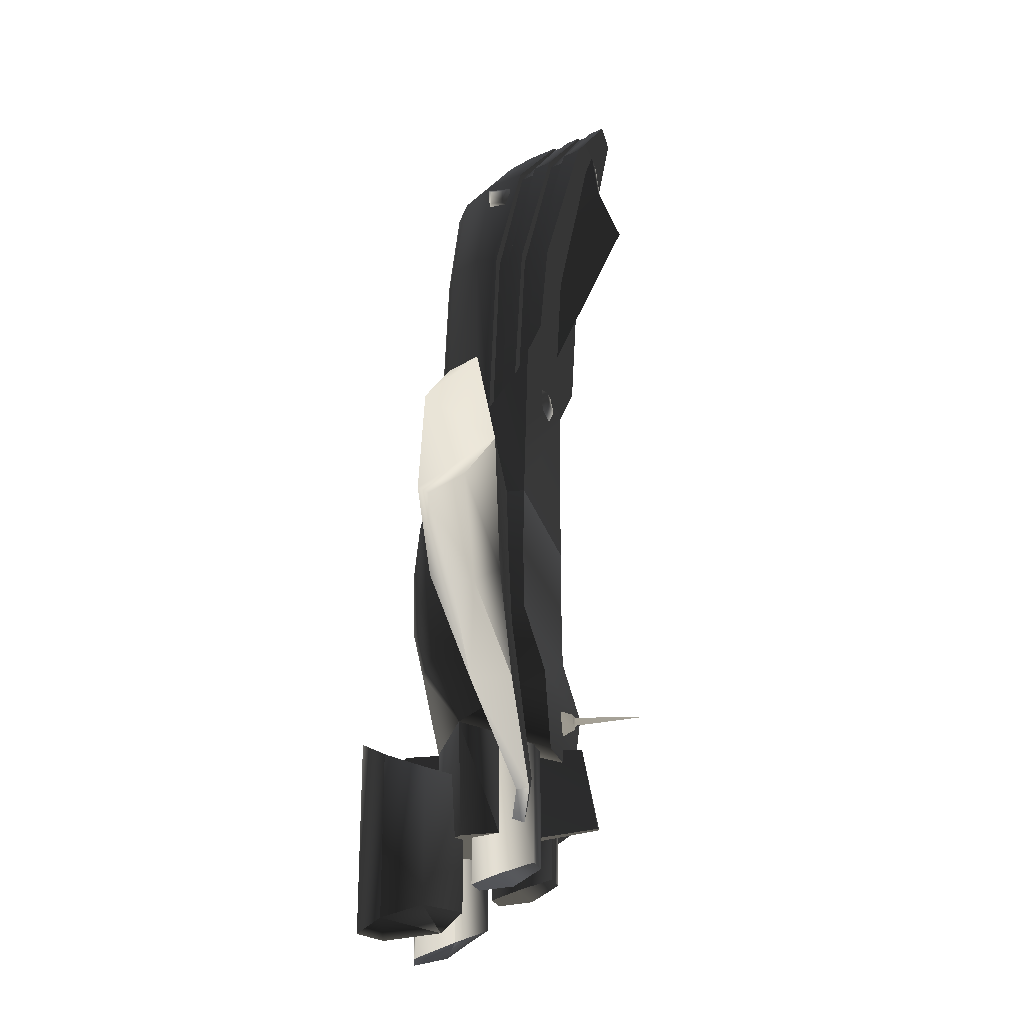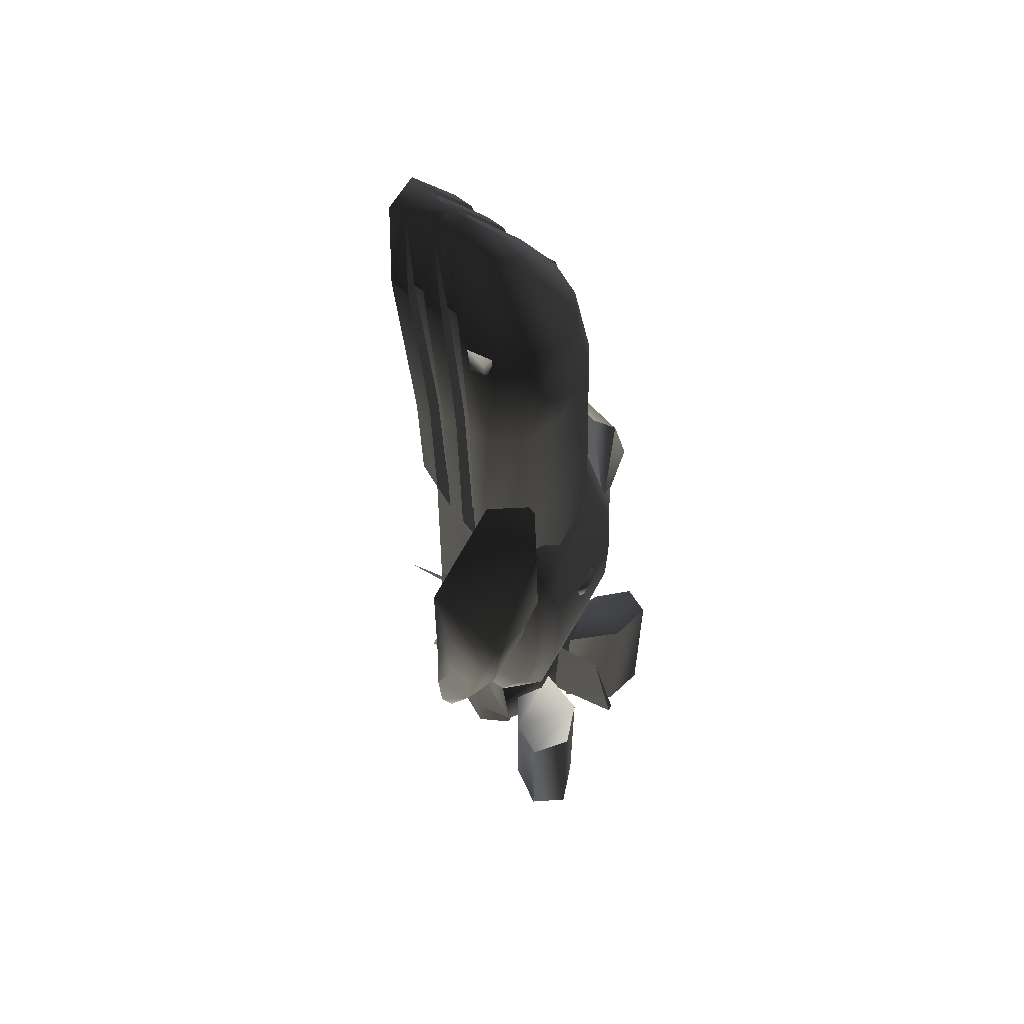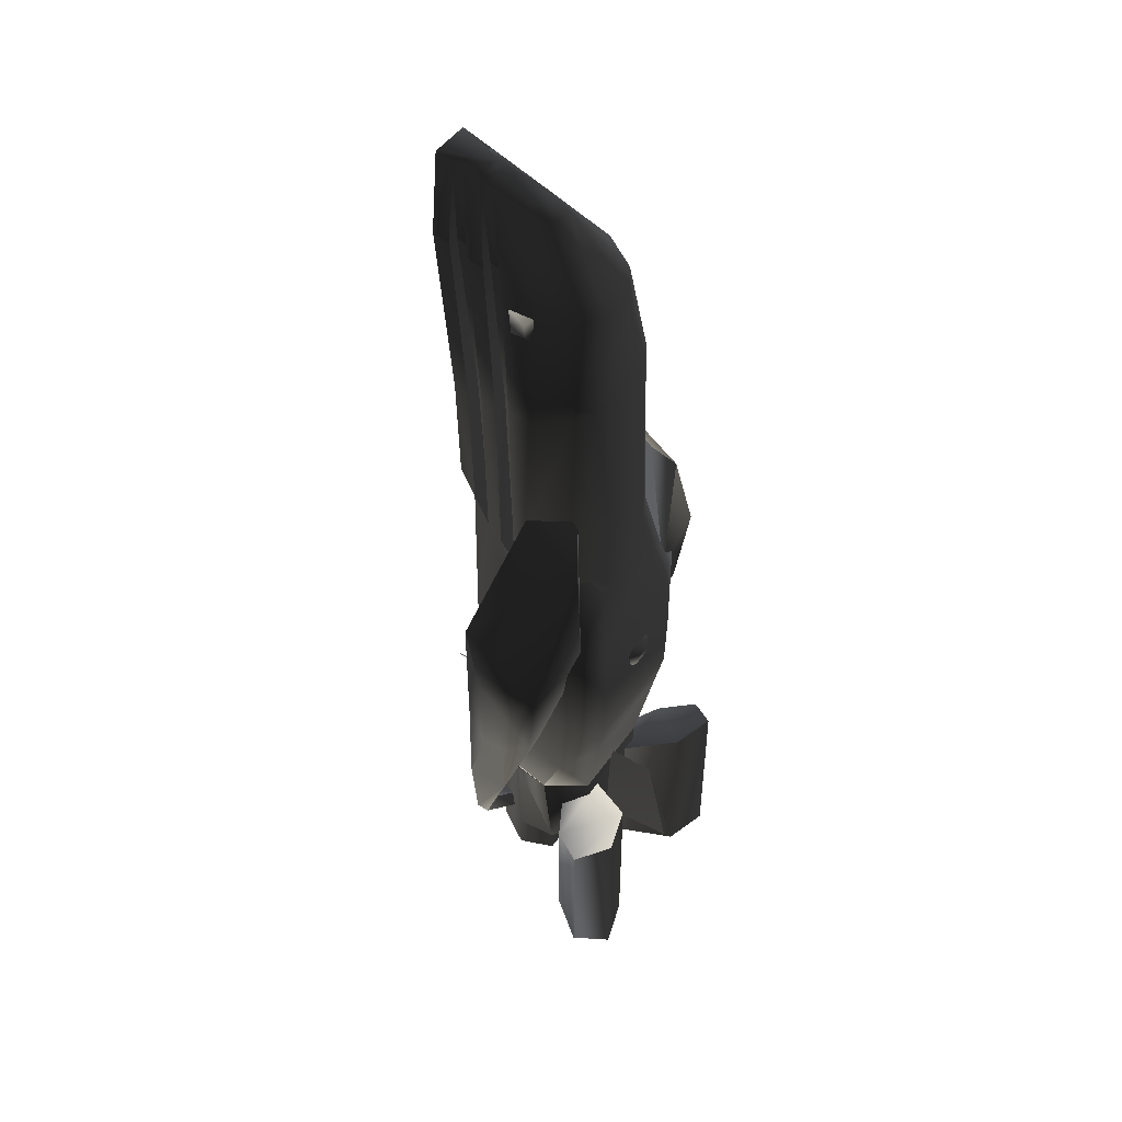
<metadata>
{"format":"obj","ext":"obj","renderer":"f3d","projection":"perspective","resolution":1024,"background":"white","views":[{"elev":-22.8,"azim":-77.0,"up":"+Z"},{"elev":59.6,"azim":118.9,"up":"+Z"},{"elev":48.7,"azim":123.6,"up":"+Z"}]}
</metadata>
<code>
v  -0.551 0.1899 -1.571
v  -0.2982 0.3905 -1.714
v  0.2982 0.3905 -1.714
v  0.551 0.1899 -1.571
v  0.3505 0.4955 -1.181
v  -0.3505 0.4955 -1.181
v  0.3849 0.5513 -0.9019
v  -0.3849 0.5513 -0.9019
v  0.3829 0.5646 -0.5027
v  -0.3829 0.5646 -0.5027
v  0.3532 0.5354 -0.1227
v  -0.3532 0.5354 -0.1227
v  -0.2553 0.4608 0.3258
v  0.2553 0.4608 0.3258
v  0.4718 0.1696 0.9064
v  -0.4718 0.1696 0.9064
v  0.3811 -0.3807 -1.735
v  -0.3811 -0.3807 -1.735
v  0.5942 -0.3902 -1.275
v  -0.5942 -0.3902 -1.275
v  0.6263 -0.2634 -0.8448
v  -0.6263 -0.2634 -0.8448
v  -0.6293 -0.2573 -0.4334
v  0.6293 -0.2573 -0.4334
v  0.6096 -0.2597 -0.007945
v  -0.6096 -0.2597 -0.007945
v  -0.6284 0.4073 -0.6408
v  -0.6251 0.43 -0.1099
v  -0.6152 0.3605 -1.156
v  0.6251 0.43 -0.1099
v  0.6284 0.4073 -0.6409
v  0.6152 0.3605 -1.156
v  -0.2466 0.3907 -2.295
v  -0.2982 0.3905 -1.714
v  0.2982 0.3905 -1.714
v  0.2466 0.3907 -2.295
v  0.551 0.1899 -1.571
v  0.4643 0.1913 -2.293
v  -0.551 0.1899 -1.571
v  -0.4643 0.1913 -2.293
v  0.4844 -0.06323 -2.294
v  0.4844 -0.06321 -1.642
v  -0.4844 -0.06321 -1.642
v  -0.4844 -0.06323 -2.294
v  0.02333 -0.6145 -2.194
v  0 -0.513 -1.655
v  -0.02333 -0.6145 -2.194
v  -0.06089 0.103 -2.279
v  0.06089 0.103 -2.279
v  0 0.7035 -1.636
v  0.02333 0.8675 -2.279
v  -0.02333 0.8675 -2.279
v  0 0.103 -1.636
v  0.06643 -0.06321 -2.553
v  0.1709 -0.266 -2.471
v  0.1709 -0.266 -1.7
v  0.06643 -0.06321 -1.642
v  0.3799 -0.266 -1.7
v  0.3799 -0.266 -2.471
v  0.1709 0.1396 -2.591
v  0.1709 0.1396 -1.585
v  0.4844 -0.06321 -2.553
v  0.3799 0.1396 -2.591
v  0.4844 -0.06321 -1.642
v  0.3799 0.1396 -1.585
v  -0.8019 0.6065 -1.83
v  -0.6451 0.8031 -1.714
v  -0.6451 0.8031 -2.92
v  -0.8019 0.6065 -2.854
v  -0.1799 0.3906 -1.83
v  -0.3366 0.2082 -1.885
v  -0.3366 0.2082 -2.758
v  -0.1799 0.3906 -2.854
v  -0.6527 0.3808 -1.885
v  -0.3617 0.717 -1.714
v  -0.3617 0.717 -2.92
v  -0.6527 0.3808 -2.758
v  0.6451 0.8031 -2.92
v  0.6451 0.8031 -1.714
v  0.8019 0.6065 -1.83
v  0.8019 0.6065 -2.854
v  0.3366 0.2082 -2.758
v  0.3366 0.2082 -1.885
v  0.1799 0.3906 -1.83
v  0.1799 0.3906 -2.854
v  0.6527 0.3808 -1.885
v  0.3617 0.717 -1.714
v  0.3617 0.717 -2.92
v  0.6527 0.3808 -2.758
v  -0.1709 -0.266 -1.7
v  -0.1709 -0.266 -2.471
v  -0.06643 -0.06321 -2.553
v  -0.06643 -0.06321 -1.642
v  -0.1709 0.1396 -2.591
v  -0.3799 -0.266 -1.7
v  -0.3799 -0.266 -2.471
v  -0.1709 0.1396 -1.585
v  -0.4844 -0.06321 -2.553
v  -0.3799 0.1396 -2.591
v  -0.4844 -0.06321 -1.642
v  -0.3799 0.1396 -1.585
v  0 -0.367 -1.563
v  0.09349 -0.367 -1.401
v  0.05399 -0.4624 -1.424
v  0 -0.4624 -1.517
v  0.027 -0.4738 -1.439
v  0 -0.4738 -1.486
v  -0.027 -0.4738 -1.439
v  -0.05399 -0.4624 -1.424
v  0 -0.9393 -1.455
v  -0.09349 -0.367 -1.401
v  1.036 0.04189 -0.03846
v  0.9193 -0.1335 0.2493
v  0.8879 -0.16 -0.6692
v  0.9389 -0.002039 -0.7489
v  0.8207 -0.2232 -1.374
v  1.077 0.2743 -0.1711
v  0.8207 0.04628 -1.374
v  0.9389 0.1488 -0.7489
v  0.6685 -0.301 -2.066
v  0.8879 0.3068 -0.6692
v  0.9321 0.3897 -0.06298
v  0.6685 -0.2177 -2.066
v  0.3372 -0.1862 -2.264
v  0.3372 -0.1029 -2.264
v  0.5614 0.08449 1.066
v  0.4933 -0.1467 -0.1185
v  0.6118 -0.1798 -0.9506
v  0.5965 -0.301 -1.986
v  0.2651 -0.1862 -2.184
v  0.4933 0.4432 -0.1185
v  0.5614 0.4565 0.8022
v  0.6118 0.1923 -0.9506
v  0.5965 -0.2182 -1.986
v  0.2651 -0.1034 -2.184
v  0.4109 0.227 1.138
v  0.4109 0.358 1.028
v  -0.8879 -0.16 -0.6692
v  -0.9193 -0.1335 0.2493
v  -1.036 0.04189 -0.03846
v  -0.9389 -0.002039 -0.7489
v  -1.077 0.2743 -0.1711
v  -0.8207 -0.2232 -1.374
v  -0.8207 0.04628 -1.374
v  -0.9389 0.1488 -0.7489
v  -0.8879 0.3068 -0.6692
v  -0.9321 0.3897 -0.06298
v  -0.6685 -0.301 -2.066
v  -0.6685 -0.2177 -2.066
v  -0.3372 -0.1862 -2.264
v  -0.3372 -0.1029 -2.264
v  -0.4933 -0.1467 -0.1185
v  -0.5614 0.08449 1.066
v  -0.6118 -0.1798 -0.9506
v  -0.5965 -0.301 -1.986
v  -0.2651 -0.1862 -2.184
v  -0.4933 0.4432 -0.1185
v  -0.5614 0.4565 0.8022
v  -0.6118 0.1923 -0.9506
v  -0.5965 -0.2182 -1.986
v  -0.2651 -0.1034 -2.184
v  -0.4109 0.227 1.138
v  -0.4109 0.358 1.028
v  0.4403 -0.000666 0.6532
v  0.4259 -0.1362 1.865
v  0.4403 -0.09312 0.7819
v  0.4259 -0.04312 1.865
v  0.3025 -0.2951 2.685
v  0.3025 -0.1847 2.647
v  0.1042 -0.4013 3.007
v  0.1042 -0.4923 3.037
v  -0.4259 -0.1362 1.865
v  -0.5237 -0.1362 1.865
v  -0.372 -0.2951 2.685
v  -0.5636 -0.09579 0.7836
v  -0.4403 -0.09312 0.7819
v  -0.4403 -0.000666 0.6532
v  -0.5636 -0.003981 0.6549
v  -0.4259 -0.04312 1.865
v  -0.3025 -0.1847 2.647
v  -0.3025 -0.2951 2.685
v  -0.1042 -0.4923 3.037
v  -0.1042 -0.4013 3.007
v  -0.1282 -0.4923 3.037
v  -0.5237 -0.04312 1.865
v  -0.372 -0.1847 2.647
v  -0.1282 -0.4013 3.007
v  0.372 -0.2951 2.685
v  0.1282 -0.4923 3.037
v  0.5237 -0.1362 1.865
v  0.5636 -0.09579 0.7836
v  0.372 -0.1847 2.647
v  0.1282 -0.4013 3.007
v  0.5237 -0.04312 1.865
v  0.5636 -0.003981 0.6549
v  -0.4403 -0.1856 0.8935
v  -0.5636 -0.2794 1.07
v  -0.4403 -0.278 1.068
v  -0.4259 -0.3224 1.865
v  -0.5636 -0.1876 0.8952
v  -0.5237 -0.3224 1.865
v  -0.4259 -0.2293 1.865
v  -0.372 -0.5158 2.759
v  0.4403 -0.1856 0.8935
v  0.4259 -0.2293 1.865
v  0.4259 -0.3224 1.865
v  0.4403 -0.278 1.068
v  0.3025 -0.5158 2.759
v  0.3025 -0.4054 2.722
v  0.1042 -0.5833 3.067
v  0.1042 -0.6743 3.097
v  -0.3025 -0.5158 2.759
v  -0.1282 -0.6743 3.097
v  -0.5237 -0.2293 1.865
v  -0.3025 -0.4054 2.722
v  -0.372 -0.4054 2.722
v  -0.1042 -0.5833 3.067
v  -0.1282 -0.5833 3.067
v  -0.1042 -0.6743 3.097
v  0.5636 -0.2794 1.07
v  0.5636 -0.1876 0.8952
v  0.5237 -0.2293 1.865
v  0.372 -0.4054 2.722
v  0.1282 -0.5833 3.067
v  0.5237 -0.3224 1.865
v  0.372 -0.5158 2.759
v  0.1282 -0.6743 3.097
v  -0.1281 -0.7653 3.127
v  0.1281 -0.7653 3.127
v  0.1281 -0.2104 2.944
v  -0.1281 -0.2104 2.944
v  0.09483 -0.04931 2.892
v  -0.09483 -0.04931 2.892
v  -0.372 -0.6262 2.796
v  0.372 -0.6262 2.796
v  -0.5236 -0.4155 1.865
v  0.5236 -0.4155 1.865
v  -0.5634 -0.3712 1.251
v  0.5634 -0.3712 1.251
v  -0.6096 -0.2597 -0.007946
v  0.6096 -0.2597 -0.007946
v  -0.1878 0.4335 0.9594
v  0.1878 0.4335 0.9594
v  0.2031 0.4532 -0.007946
v  -0.2031 0.4532 -0.007946
v  -0.1745 0.4006 1.865
v  0.1745 0.4006 1.865
v  -0.124 0.3413 2.47
v  0.124 0.3413 2.47
v  -0.5236 0.1029 1.866
v  -0.5634 0.08219 0.9594
v  -0.6094 0.1019 -0.007946
v  -0.372 0.04693 2.569
v  -0.3875 0.3044 1.866
v  -0.2753 0.2424 2.505
v  -0.4169 0.3109 0.9594
v  -0.451 0.3306 -0.007946
v  0.5236 0.1029 1.866
v  0.2753 0.2424 2.505
v  0.372 0.04693 2.569
v  0.3875 0.3044 1.866
v  0.4169 0.3109 0.9594
v  0.5634 0.08219 0.9594
v  0.451 0.3306 -0.007946
v  0.6094 0.1019 -0.007946
v  0.1008 -0.2435 2.112
v  0.09165 -0.6613 3.014
v  0.04583 -0.7092 2.621
v  0 -0.8564 2.264
v  -0.04583 -0.7092 2.621
v  -0.09166 -0.6613 3.014
v  -0.1008 -0.2435 2.112
v  0 -0.2415 1.026
v  -0.09476 0.5718 -0.3149
v  -0.05463 0.613 -0.3652
v  -0.05463 0.5891 -0.4718
v  -0.09476 0.5305 -0.4998
v  0.05463 0.5891 -0.4718
v  0.09476 0.5718 -0.3149
v  0.05463 0.613 -0.3652
v  0.09476 0.5305 -0.4998
v  -0.09476 -0.2885 0.828
v  -0.05463 -0.3311 0.8771
v  -0.05463 -0.3105 0.9844
v  -0.09476 -0.2527 1.014
v  0.09476 -0.2885 0.828
v  0.05463 -0.3311 0.8771
v  0.05463 -0.3105 0.9844
v  0.09476 -0.2527 1.014
v  0.3918 -0.1094 2.356
v  0.4369 -0.07484 2.387
v  0.4439 -0.07583 2.479
v  0.404 -0.1111 2.516
v  0.3885 0.05124 2.358
v  0.435 0.01778 2.388
v  0.442 0.01679 2.48
v  0.4007 0.04952 2.518
v  -0.4369 -0.07484 2.387
v  -0.3918 -0.1094 2.356
v  -0.404 -0.1111 2.516
v  -0.4439 -0.07583 2.479
v  -0.435 0.01778 2.388
v  -0.3885 0.05124 2.358
v  -0.442 0.01679 2.48
v  -0.4007 0.04952 2.518
g frm-fuselg2
f 1 2 3
f 3 4 1
f 5 3 2
f 5 2 6
f 6 7 5
f 6 8 7
f 9 7 8
f 9 8 10
f 10 11 9
f 10 12 11
f 13 14 11
f 13 11 12
f 15 14 13
f 15 13 16
f 17 18 1
f 1 4 17
f 19 20 18
f 19 18 17
f 21 22 20
f 21 20 19
f 21 23 22
f 21 24 23
f 25 26 23
f 25 23 24
f 16 26 25
f 16 25 15
f 27 28 10
f 27 10 8
f 28 12 10
f 23 28 27
f 22 27 29
f 29 27 8
f 27 22 23
f 29 8 6
f 1 29 6
f 20 29 1
f 29 20 22
f 1 6 2
f 28 23 26
f 28 26 16
f 28 13 12
f 16 13 28
f 30 9 11
f 11 14 30
f 31 7 9
f 9 30 31
f 30 14 15
f 24 21 31
f 24 31 30
f 21 32 31
f 7 31 32
f 32 5 7
f 32 4 3
f 19 4 32
f 21 19 32
f 32 3 5
f 25 24 30
f 15 25 30
f 19 17 4
f 1 18 20
g frm-fuselg3
f 33 34 35
f 33 35 36
f 37 35 34
f 38 36 35
f 37 38 35
f 39 34 33
f 39 37 34
f 40 39 33
f 41 42 43
f 41 43 44
f 40 33 36
f 38 40 36
f 41 44 40
f 41 40 38
f 44 43 39
f 44 39 40
f 42 41 38
f 42 38 37
g frm-finzzz
f 45 46 47
f 45 47 48
f 45 48 49
f 50 51 52
f 53 50 52
f 48 53 52
f 49 51 50
f 53 49 50
f 48 52 51
f 49 48 51
f 47 46 53
f 47 53 48
f 46 49 53
f 46 45 49
g frm-lbengine
f 54 55 56
f 54 56 57
f 55 58 56
f 55 59 58
f 60 54 57
f 60 57 61
f 62 59 55
f 62 55 54
f 54 63 62
f 54 60 63
f 59 62 64
f 59 64 58
f 62 65 64
f 62 63 65
f 63 61 65
f 63 60 61
g frm-rtengine
f 66 67 68
f 66 68 69
f 70 71 72
f 70 72 73
f 74 71 70
f 70 75 74
f 66 74 75
f 75 67 66
f 69 68 76
f 69 76 73
f 73 77 69
f 73 72 77
f 74 66 69
f 74 69 77
f 71 74 77
f 71 77 72
f 67 75 76
f 67 76 68
f 75 73 76
f 75 70 73
g frm-ltengine
f 78 79 80
f 81 78 80
f 82 83 84
f 85 82 84
f 84 83 86
f 87 86 80
f 86 87 84
f 80 79 87
f 88 78 81
f 85 88 81
f 81 89 85
f 89 82 85
f 81 80 86
f 89 81 86
f 89 86 83
f 82 89 83
f 88 87 79
f 78 88 79
f 85 84 87
f 88 85 87
g frm-rbengine
f 90 91 92
f 93 90 92
f 93 92 94
f 95 96 91
f 90 95 91
f 97 93 94
f 91 96 98
f 92 91 98
f 98 99 92
f 99 94 92
f 100 98 96
f 95 100 96
f 101 99 98
f 100 101 98
f 97 94 99
f 101 97 99
g frm-antenn
f 102 103 104
f 102 104 105
f 105 104 106
f 105 106 107
f 104 108 106
f 104 109 108
f 109 107 108
f 109 105 107
f 107 106 110
f 103 111 109
f 103 109 104
f 106 108 110
f 111 102 105
f 111 105 109
f 108 107 110
g frm-w
f 112 113 114
f 115 114 116
f 114 115 112
f 117 112 115
f 115 116 118
f 115 119 117
f 118 116 120
f 118 119 115
f 121 119 118
f 117 119 121
f 121 122 117
f 123 124 125
f 123 120 124
f 118 120 123
f 113 126 127
f 114 127 128
f 127 114 113
f 128 116 114
f 116 128 129
f 120 129 130
f 116 129 120
f 120 130 124
f 122 121 131
f 131 132 122
f 133 131 121
f 121 118 133
f 133 118 123
f 133 123 134
f 134 123 125
f 134 125 135
f 126 136 127
f 137 131 127
f 127 136 137
f 137 132 131
f 128 133 134
f 128 134 129
f 129 134 135
f 129 135 130
f 132 126 113
f 113 122 132
f 122 113 112
f 126 132 137
f 137 136 126
f 112 117 122
g frm-w1
f 138 139 140
f 141 140 142
f 140 141 138
f 143 138 141
f 144 143 141
f 142 145 141
f 146 145 142
f 142 147 146
f 141 145 144
f 144 145 146
f 148 143 144
f 149 148 144
f 150 148 149
f 151 150 149
f 152 153 139
f 139 138 152
f 154 152 138
f 138 143 154
f 155 154 143
f 148 155 143
f 156 155 148
f 150 156 148
f 157 146 147
f 147 158 157
f 159 144 146
f 146 157 159
f 149 144 159
f 160 149 159
f 151 149 160
f 161 151 160
f 152 162 153
f 163 162 152
f 152 157 163
f 157 158 163
f 160 159 154
f 155 160 154
f 161 160 155
f 156 161 155
f 139 153 158
f 158 147 139
f 163 158 153
f 153 162 163
f 147 142 140
f 140 139 147
g frm-w1
l 154 152
l 159 154
l 152 157
l 157 159
g frm-fuselg1
f 164 165 166
f 164 167 165
f 167 168 165
f 167 169 168
f 168 169 170
f 168 170 171
f 172 173 174
f 175 173 172
f 175 172 176
f 177 178 175
f 177 175 176
f 176 172 179
f 176 179 177
f 172 180 179
f 172 181 180
f 180 181 182
f 180 182 183
f 181 184 182
f 178 177 179
f 172 174 181
f 181 174 184
f 178 179 185
f 185 179 180
f 185 180 186
f 186 180 183
f 186 183 187
f 188 168 171
f 188 171 189
f 190 165 168
f 190 168 188
f 191 165 190
f 169 192 193
f 169 193 170
f 169 194 192
f 169 167 194
f 195 194 167
f 195 167 164
f 166 191 195
f 166 195 164
f 191 166 165
f 196 197 198
f 197 199 198
f 196 200 197
f 197 201 199
f 200 196 202
f 199 201 203
f 204 205 206
f 204 206 207
f 205 208 206
f 205 209 208
f 208 209 210
f 208 210 211
f 199 203 212
f 212 203 213
f 200 202 214
f 214 202 215
f 214 215 216
f 216 215 217
f 216 217 218
f 215 212 219
f 215 219 217
f 199 212 215
f 199 215 202
f 198 199 202
f 198 202 196
f 220 207 206
f 207 220 221
f 207 221 204
f 221 222 205
f 221 205 204
f 205 222 223
f 205 223 209
f 209 223 224
f 209 224 210
f 220 206 225
f 225 206 208
f 225 208 226
f 226 208 211
f 226 211 227
f 212 213 219
f 219 228 229
f 182 219 229
f 182 229 211
f 182 211 210
f 182 210 171
f 182 171 170
f 170 183 182
f 183 170 230
f 230 231 183
f 231 230 232
f 232 233 231
f 234 235 229
f 234 229 228
f 236 237 235
f 236 235 234
f 238 239 237
f 238 237 236
f 197 220 239
f 197 239 238
f 240 241 220
f 240 220 197
f 242 243 244
f 242 244 245
f 243 242 246
f 243 246 247
f 247 246 248
f 247 248 249
f 214 216 174
f 214 174 173
f 174 216 218
f 174 218 184
f 200 214 173
f 200 173 175
f 240 197 200
f 200 175 178
f 200 178 240
f 238 201 197
f 236 203 201
f 238 236 201
f 236 234 203
f 203 234 228
f 203 228 213
f 178 185 250
f 178 250 251
f 178 251 252
f 178 252 240
f 185 186 253
f 185 253 250
f 253 186 187
f 253 187 231
f 253 231 233
f 254 250 253
f 254 253 255
f 233 255 253
f 256 250 254
f 242 256 254
f 242 254 246
f 246 254 255
f 246 255 248
f 256 242 245
f 256 245 257
f 256 251 250
f 251 256 257
f 251 257 252
f 258 259 260
f 260 259 232
f 260 232 230
f 258 260 192
f 192 260 230
f 232 259 249
f 261 249 259
f 258 261 259
f 261 247 249
f 262 247 261
f 263 262 261
f 263 261 258
f 262 243 247
f 243 262 264
f 262 263 265
f 262 265 264
f 263 258 194
f 263 194 195
f 265 263 195
f 221 241 265
f 265 195 191
f 265 191 221
f 221 220 241
f 191 222 221
f 191 190 222
f 223 222 190
f 223 190 188
f 223 188 189
f 223 189 224
f 220 225 237
f 220 237 239
f 235 237 225
f 235 225 226
f 235 226 227
f 235 227 229
f 258 192 194
f 192 230 193
f 243 264 244
f 219 213 228
f 229 227 211
f 210 224 189
f 210 189 171
f 170 193 230
f 231 187 183
f 182 184 218
f 182 218 217
f 182 217 219
f 248 255 233
f 249 248 233
f 232 249 233
g frm-slicer
f 266 267 268
f 266 268 269
f 270 269 268
f 268 267 271
f 268 271 270
f 272 273 269
f 270 271 272
f 269 270 272
f 269 273 266
g frm-cube2
f 274 275 276
f 277 274 276
f 277 276 278
f 276 275 278
f 279 280 275
f 274 279 275
f 275 280 278
f 281 278 280
f 281 277 278
f 279 281 280
f 279 274 277
f 281 279 277
g frm-cube3
f 282 283 284
f 285 282 284
f 286 287 283
f 282 286 283
f 283 287 288
f 284 283 288
f 289 288 287
f 286 289 287
f 285 284 288
f 289 285 288
f 286 282 285
f 289 286 285
g frm-cube4
f 290 291 292
f 293 290 292
f 294 295 291
f 290 294 291
f 291 295 296
f 292 291 296
f 297 296 295
f 294 297 295
f 293 292 296
f 297 293 296
f 294 290 293
f 297 294 293
g frm-cube5
f 298 299 300
f 301 298 300
f 302 303 299
f 298 302 299
f 302 298 301
f 304 302 301
f 304 305 303
f 302 304 303
f 301 300 305
f 304 301 305
f 299 303 305
f 300 299 305

</code>
